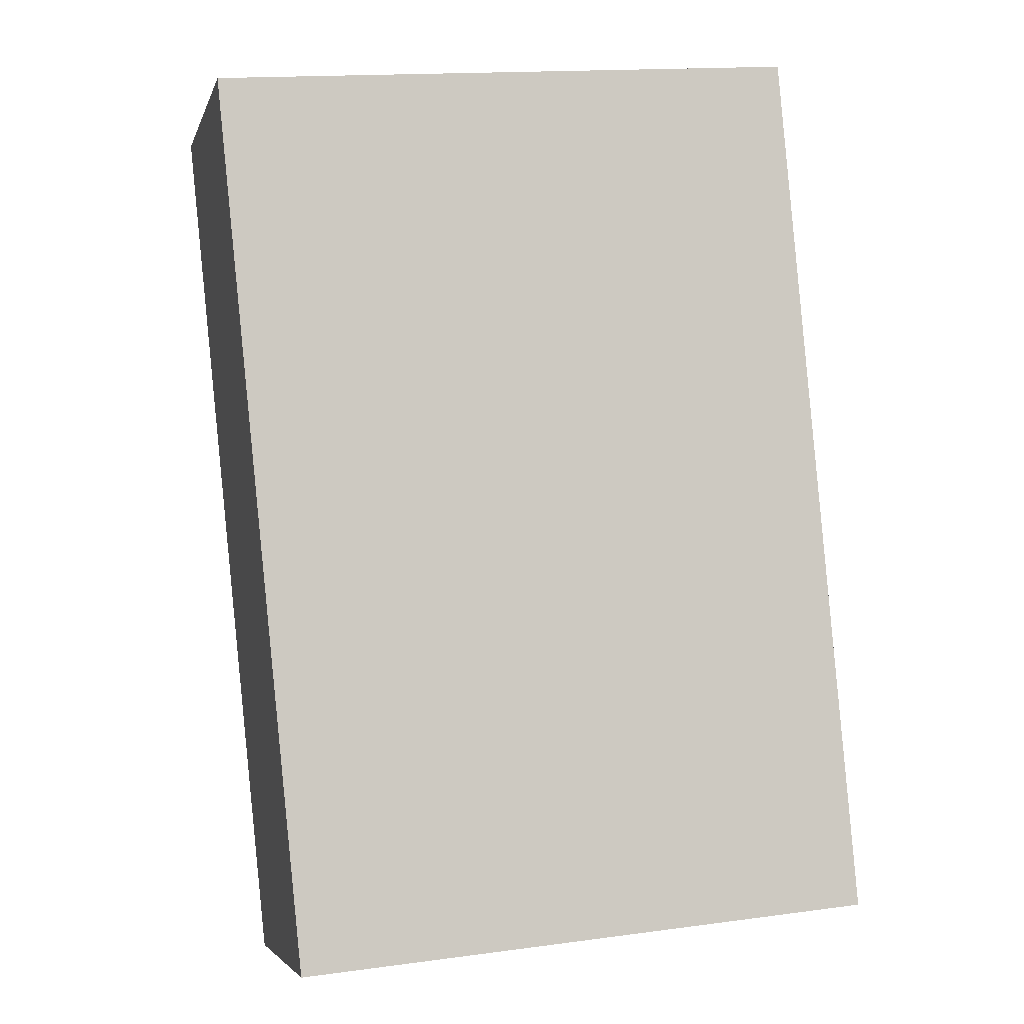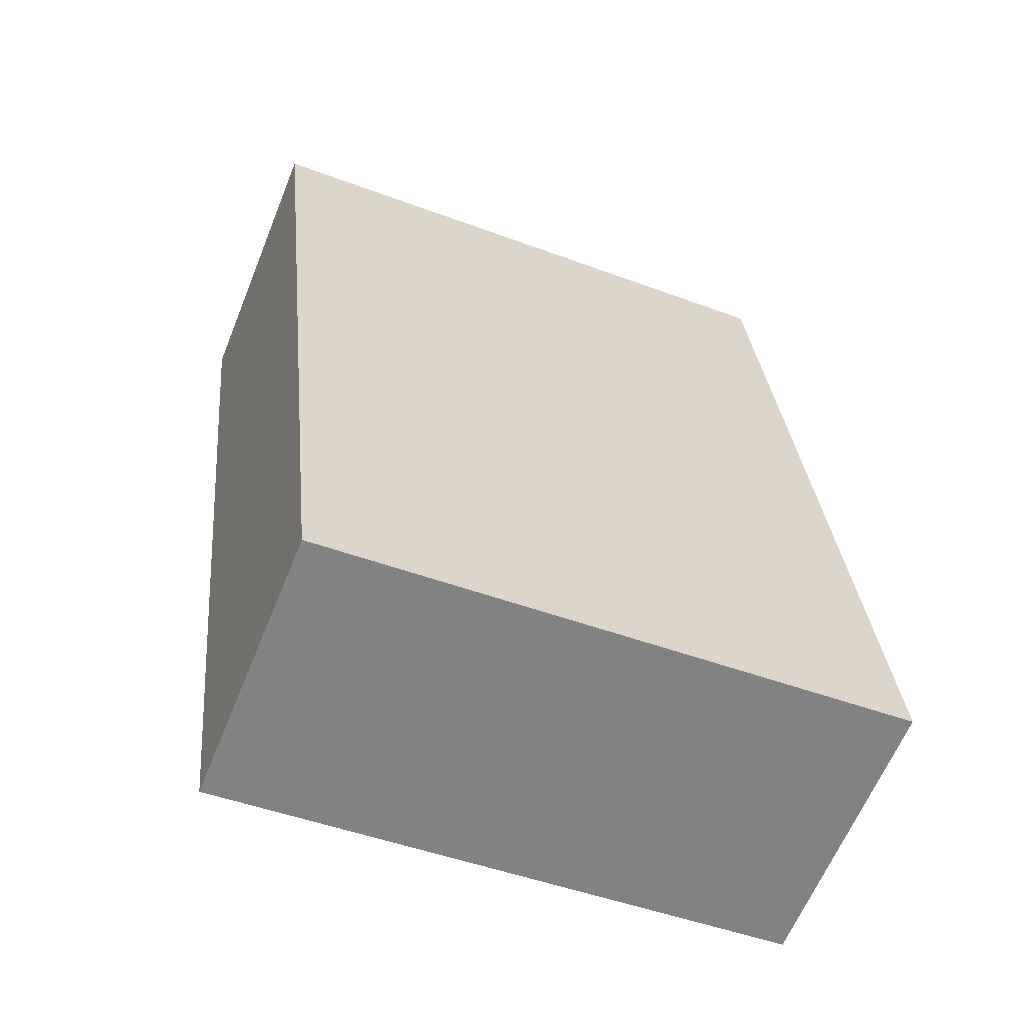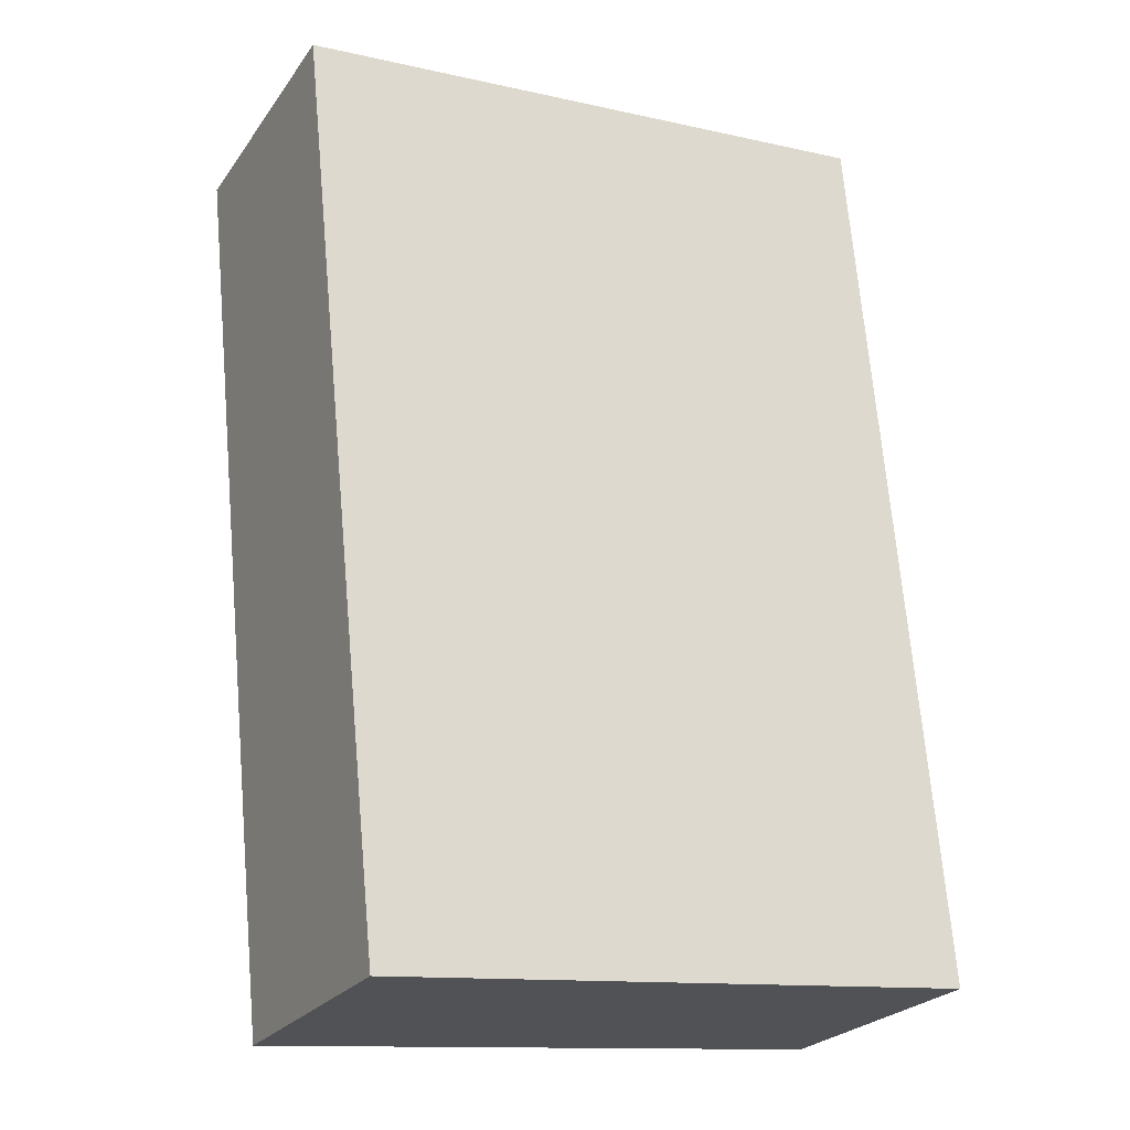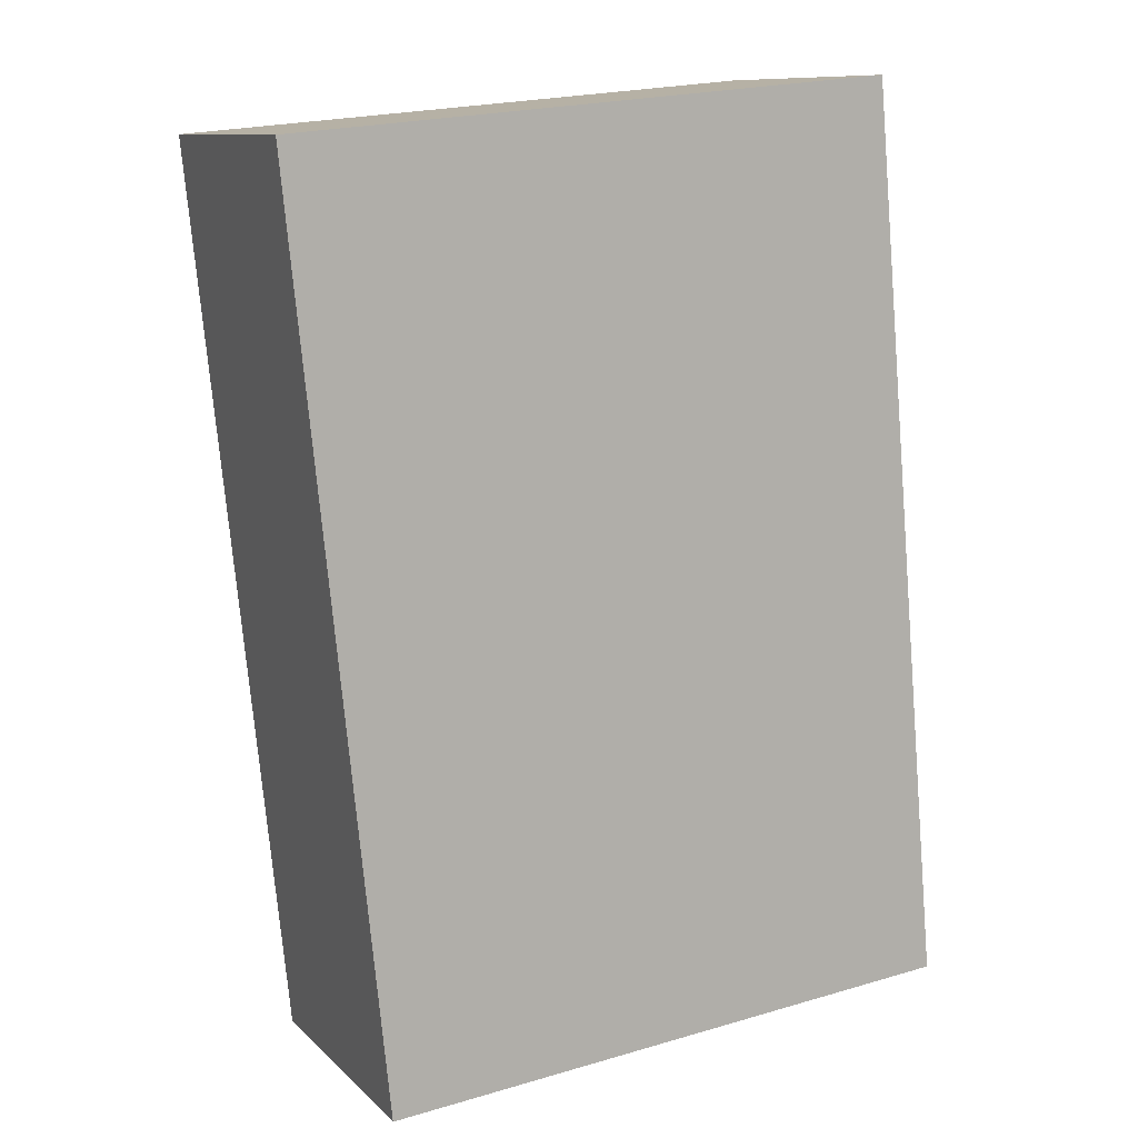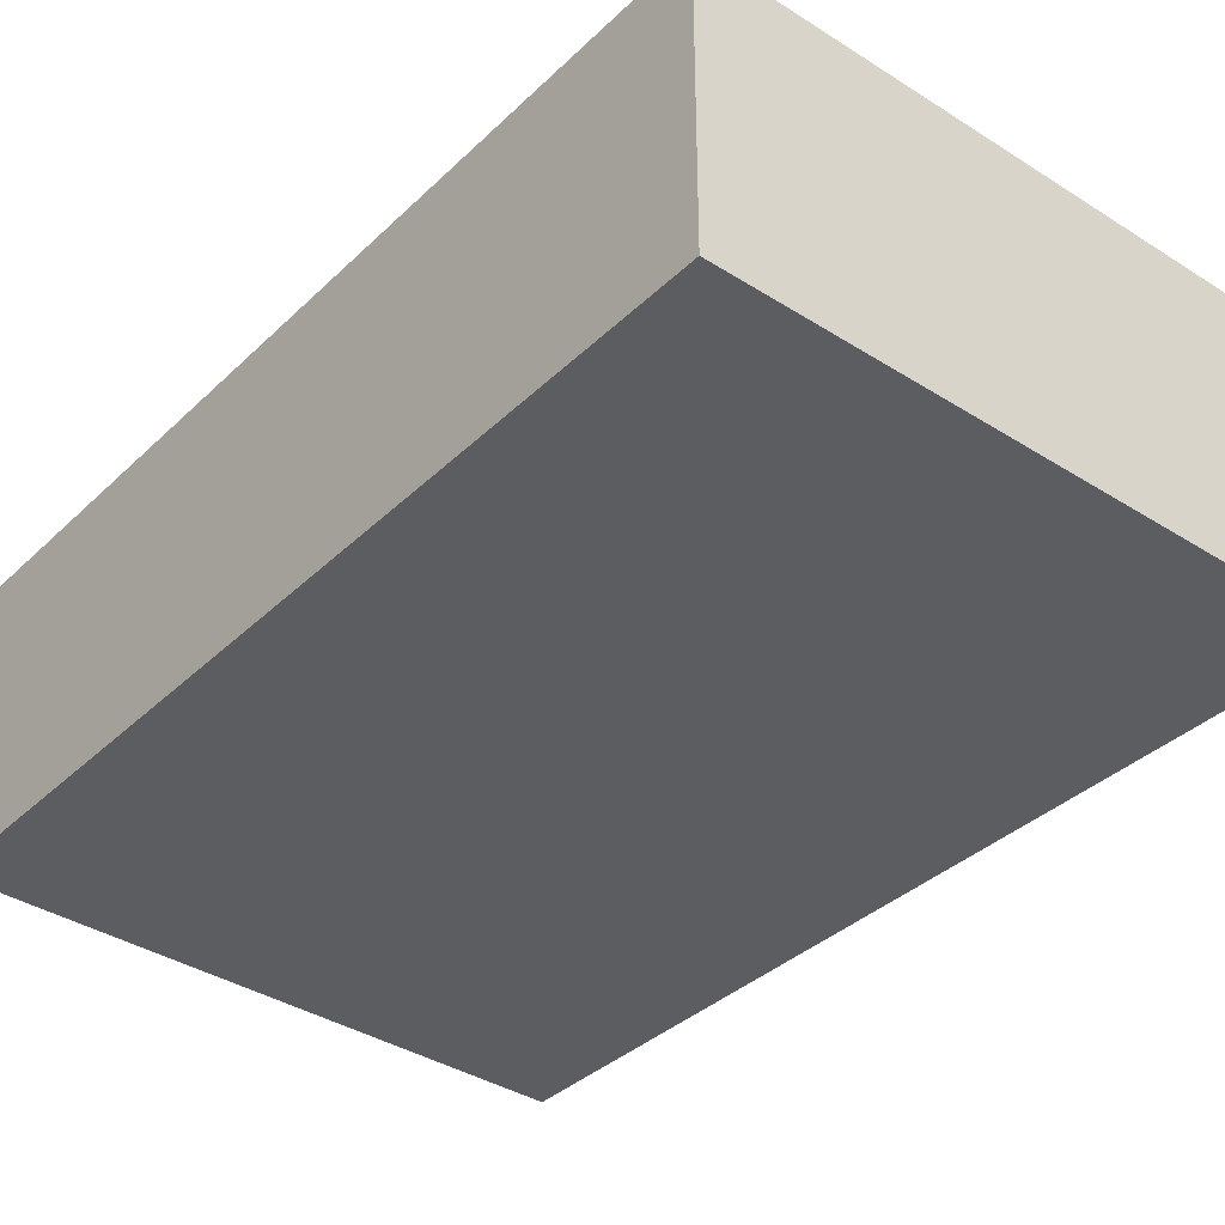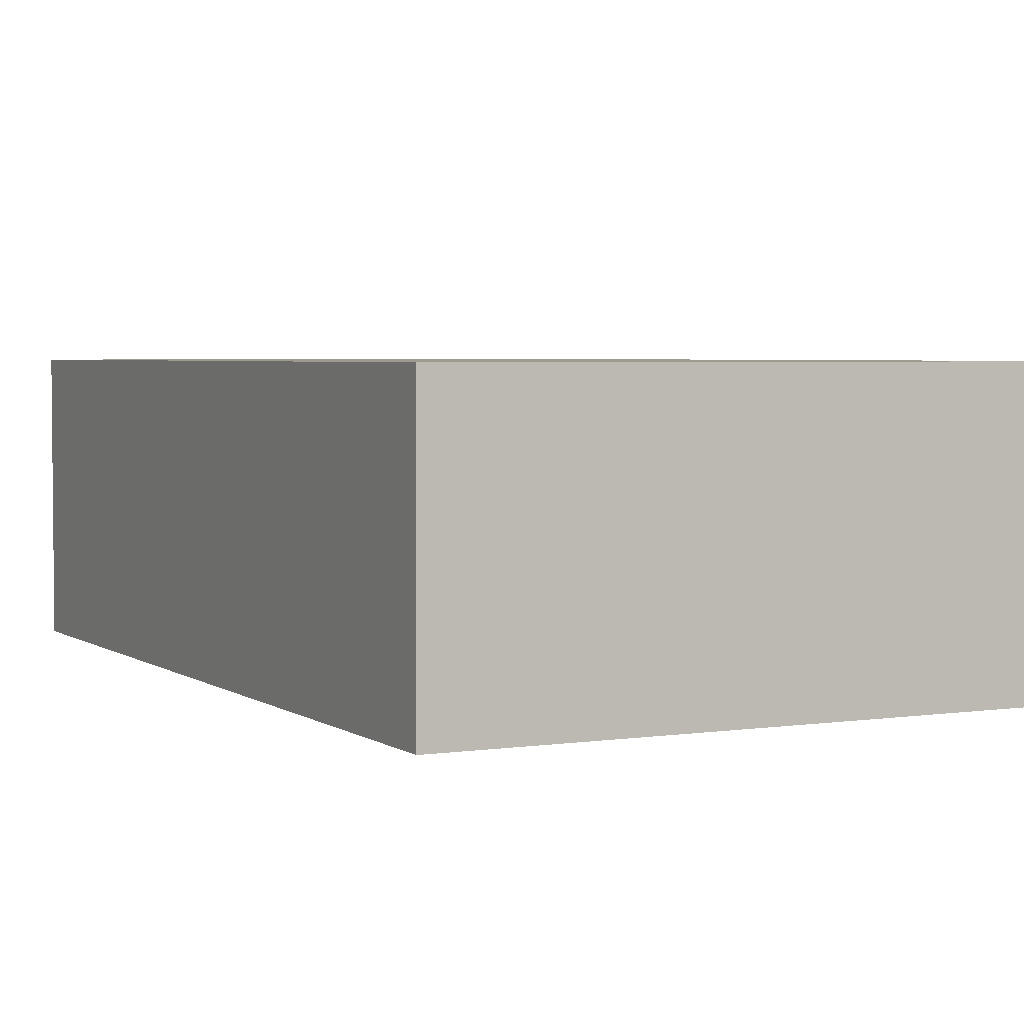
<metadata>
{"format":"obj","ext":"obj","renderer":"f3d","projection":"perspective","resolution":1024,"background":"white","views":[{"elev":-4.8,"azim":166.0,"up":"+Z"},{"elev":-62.4,"azim":158.0,"up":"+Z"},{"elev":-24.5,"azim":153.2,"up":"+Z"},{"elev":10.5,"azim":154.1,"up":"+Z"},{"elev":-37.0,"azim":-34.2,"up":"+Y"},{"elev":3.6,"azim":-21.5,"up":"+Y"}]}
</metadata>
<code>
v  7.559 3.577 -0.73
v  1.03 3.577 11.48
v  8.746 3.577 10.78
v  0 3.577 2.19e-16
v  8.746 -6.598e-16 10.78
v  7.559 4.47e-17 -0.73
v  0 0 0
v  1.03 -7.033e-16 11.48
g defaultobject
f 1 2 3
f 2 1 4
f 5 1 3
f 1 5 6
f 6 4 1
f 4 6 7
f 7 2 4
f 2 7 8
f 8 3 2
f 3 8 5
f 8 6 5
f 6 8 7

</code>
